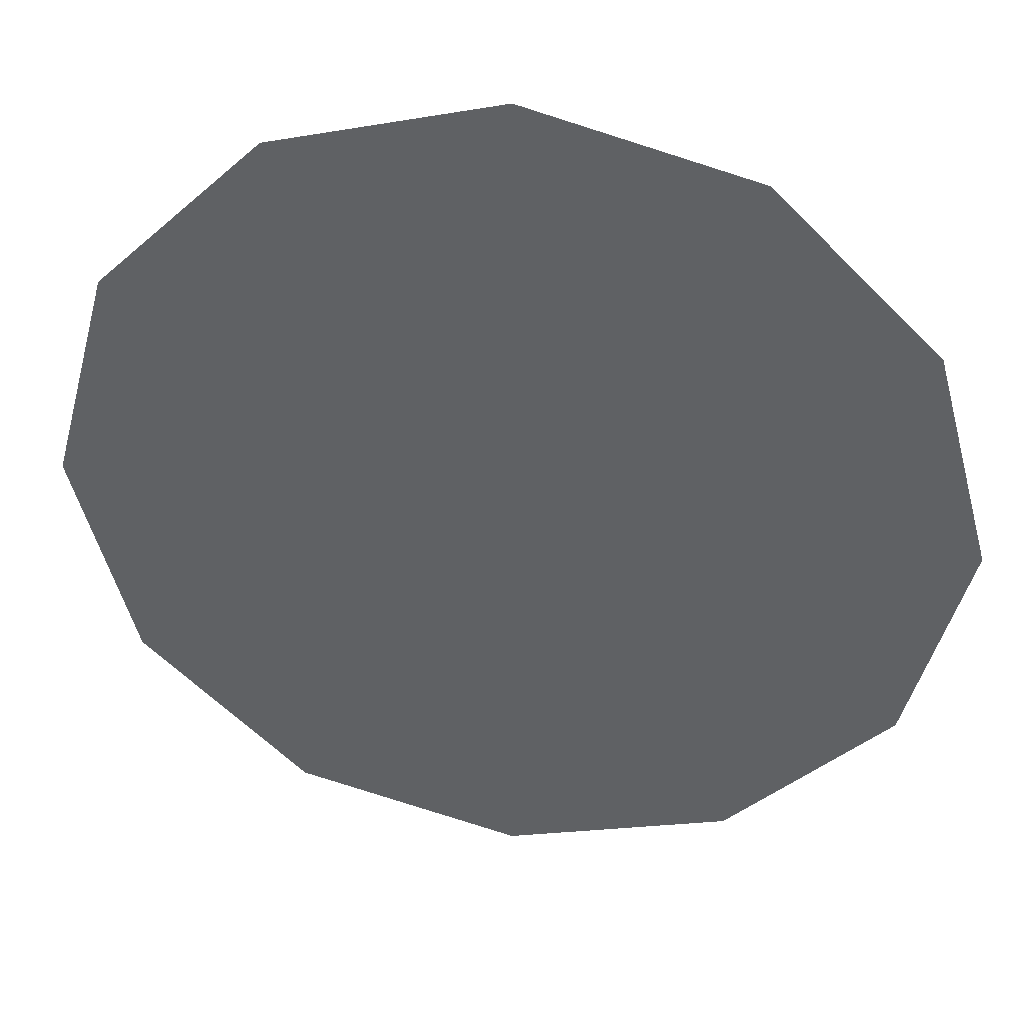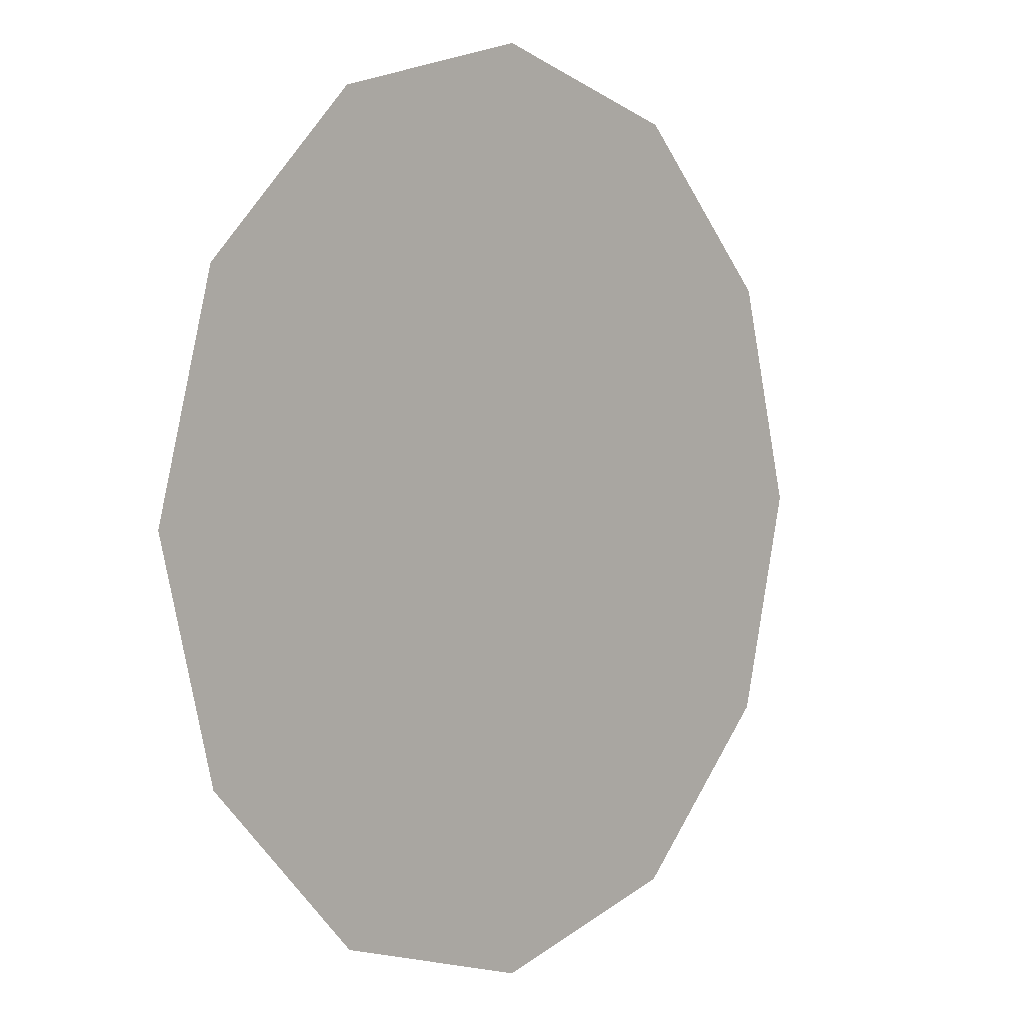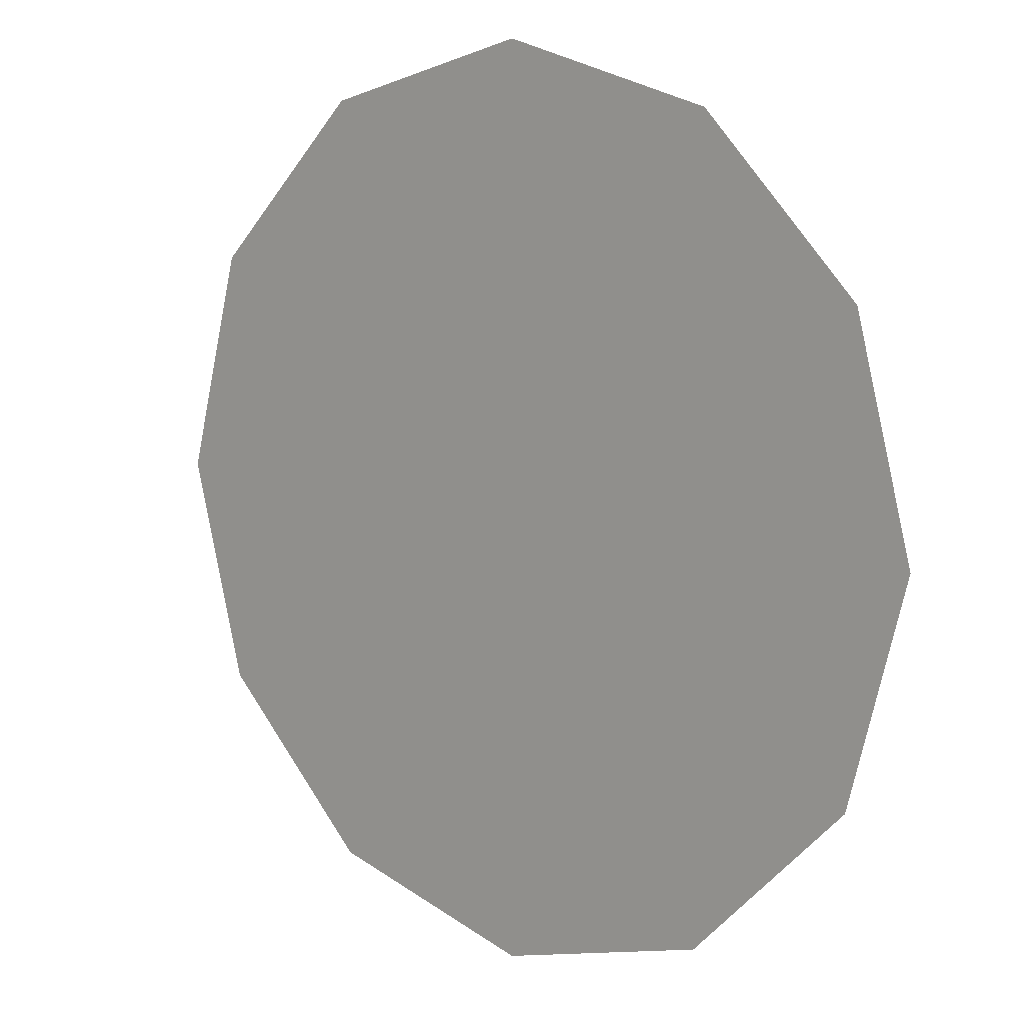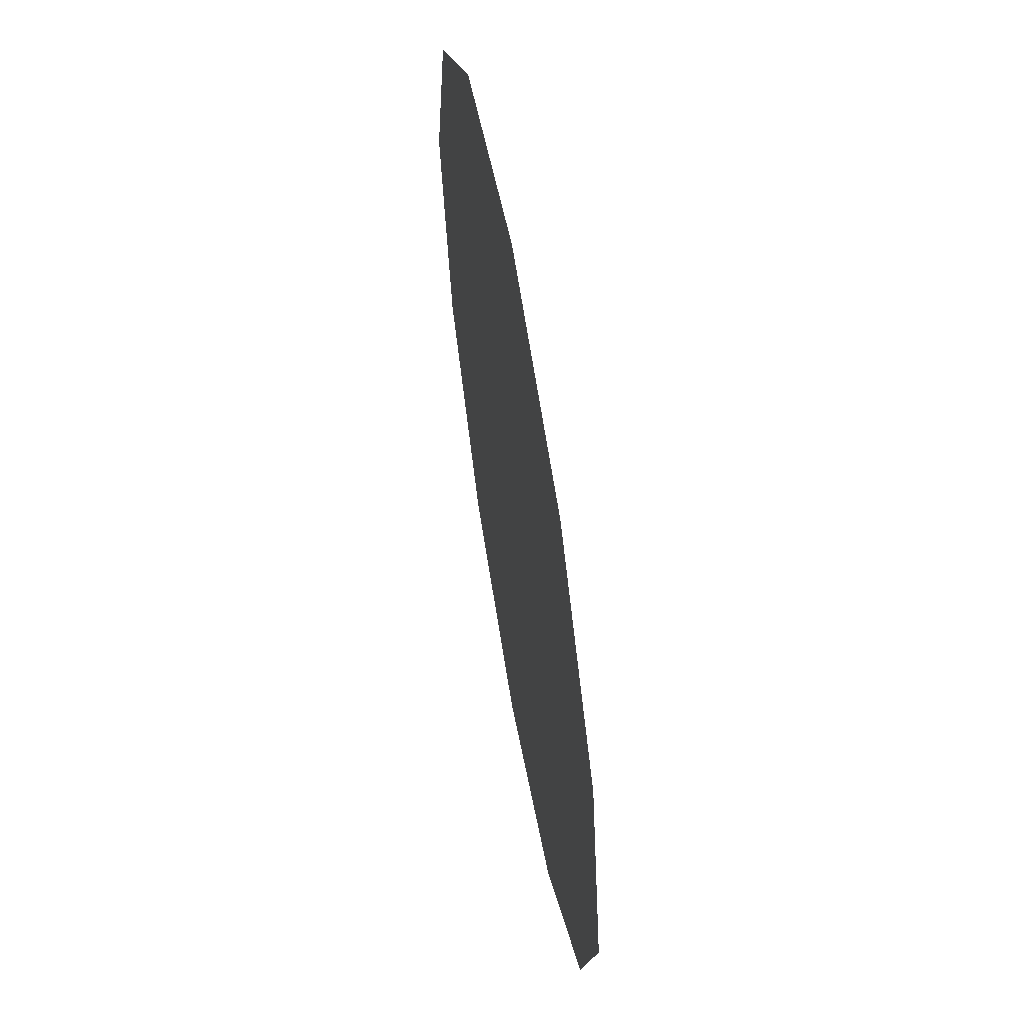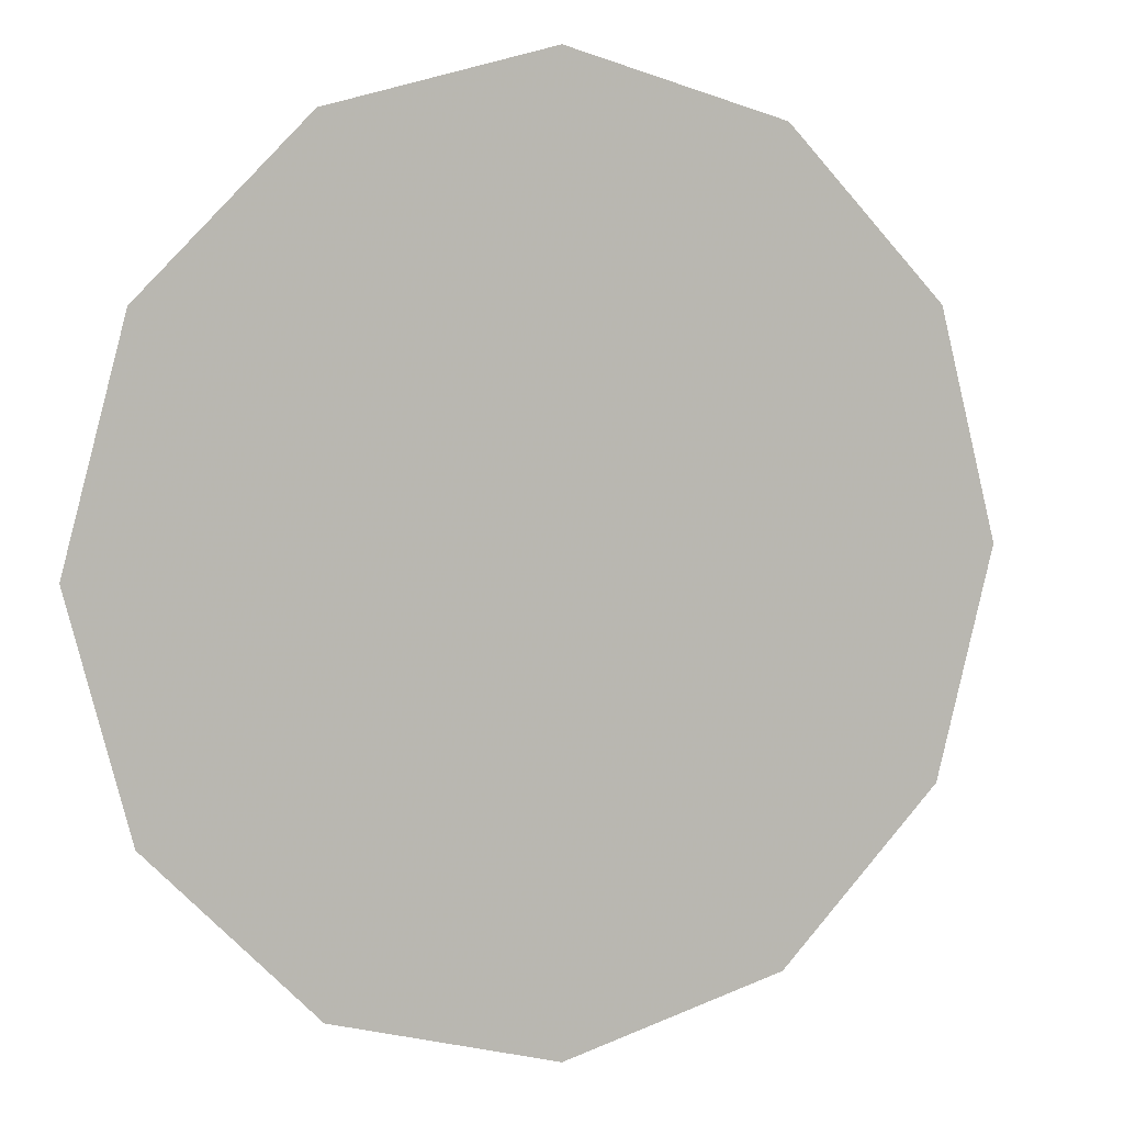
<metadata>
{"format":"obj","ext":"obj","renderer":"f3d","projection":"perspective","resolution":1024,"background":"white","views":[{"elev":39.1,"azim":-170.8,"up":"+Z"},{"elev":2.6,"azim":130.9,"up":"+Z"},{"elev":10.2,"azim":-139.0,"up":"+Z"},{"elev":61.2,"azim":80.2,"up":"+Z"},{"elev":5.4,"azim":155.3,"up":"+Z"}]}
</metadata>
<code>
v  3.636 8.76 2.099
v  4.199 8.76 -0
v  3.636 8.76 -2.099
v  2.099 8.76 -3.636
v  -0 8.76 -4.199
v  -2.099 8.76 -3.636
v  -3.636 8.76 -2.099
v  -4.199 8.76 -0
v  -3.636 8.76 2.099
v  -2.099 8.76 3.636
v  -0 8.76 4.199
v  2.099 8.76 3.636
o liquide_chope
g liquide_chope
f 1 2 3 4 5 6 7 8 9 10 11 12

</code>
